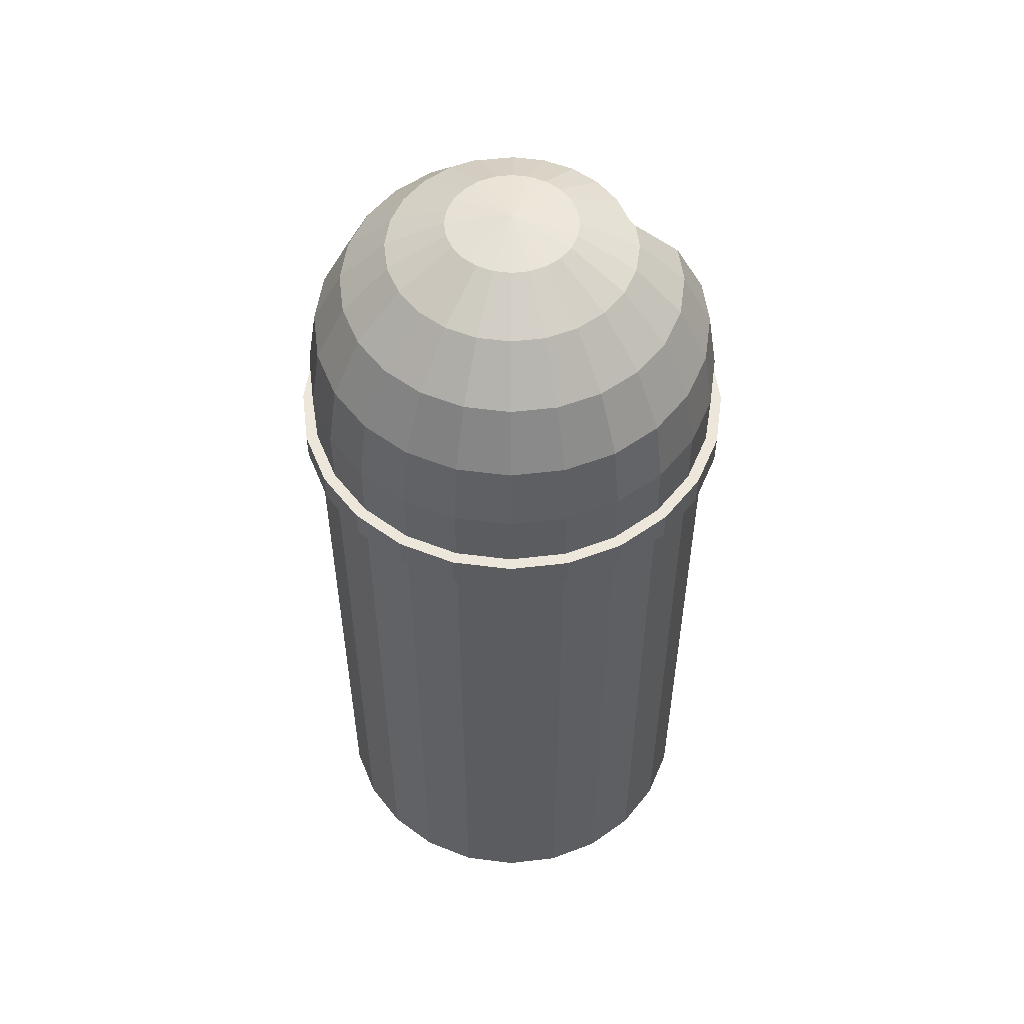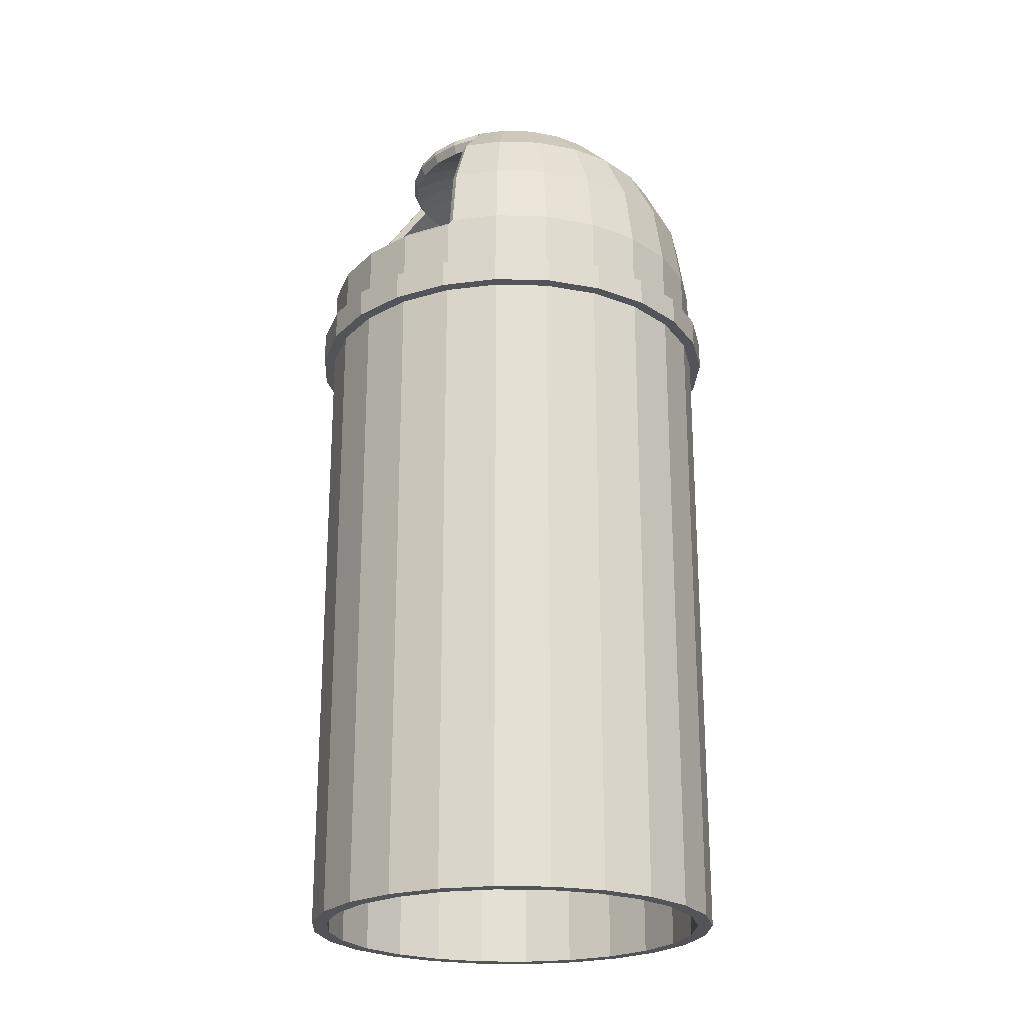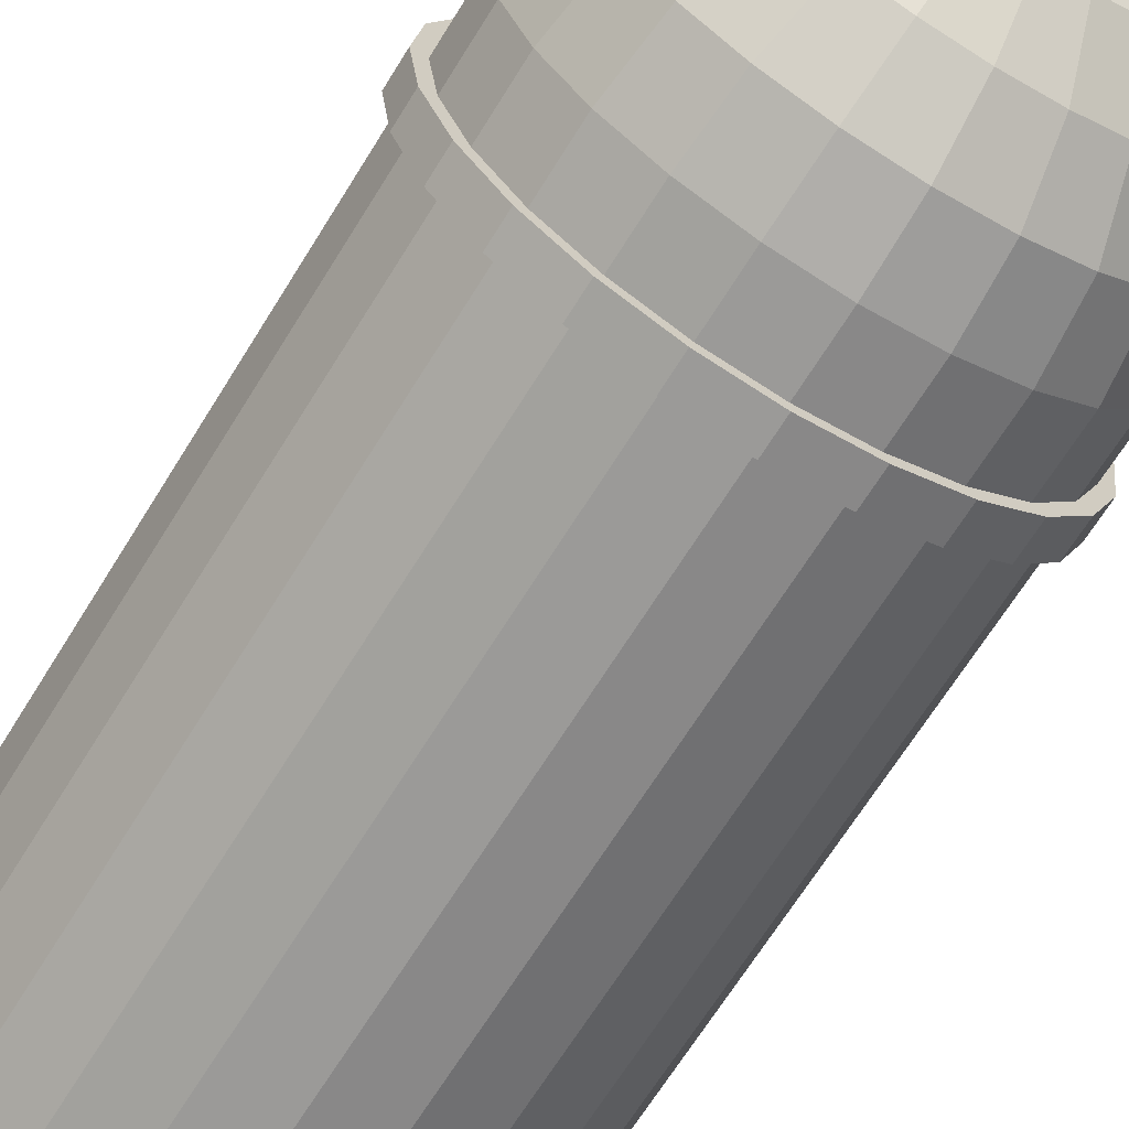
<metadata>
{"format":"obj","ext":"obj","renderer":"f3d","projection":"perspective","resolution":1024,"background":"white","views":[{"elev":53.8,"azim":-149.6,"up":"+Y"},{"elev":-23.2,"azim":64.7,"up":"+Y"},{"elev":-66.5,"azim":148.4,"up":"+Z"}]}
</metadata>
<code>
o bin.obj
g default
v 0.28 1.22 -0.64
v 0.28 1.207 -0.7231
v 0.3015 1.207 -0.7202
v 0.3215 1.207 -0.7119
v 0.3387 1.207 -0.6987
v 0.3519 1.207 -0.6815
v 0.3602 1.207 -0.6615
v 0.3631 1.207 -0.64
v 0.3602 1.207 -0.6185
v 0.3519 1.207 -0.5985
v 0.3387 1.207 -0.5813
v 0.3215 1.207 -0.5681
v 0.3015 1.207 -0.5598
v 0.28 1.207 -0.5569
v 0.2585 1.207 -0.5598
v 0.2385 1.207 -0.5681
v 0.2213 1.207 -0.5813
v 0.2081 1.207 -0.5985
v 0.1998 1.207 -0.6185
v 0.1969 1.207 -0.64
v 0.1998 1.207 -0.6615
v 0.2081 1.207 -0.6815
v 0.2213 1.207 -0.6987
v 0.2385 1.207 -0.7119
v 0.2585 1.207 -0.7202
v 0.28 1.169 -0.798
v 0.3209 1.169 -0.7926
v 0.359 1.169 -0.7768
v 0.3917 1.169 -0.7517
v 0.4168 1.169 -0.719
v 0.4326 1.169 -0.6809
v 0.438 1.169 -0.64
v 0.4326 1.169 -0.5991
v 0.4168 1.169 -0.561
v 0.1432 1.169 -0.561
v 0.1274 1.169 -0.5991
v 0.122 1.169 -0.64
v 0.1274 1.169 -0.6809
v 0.1432 1.169 -0.719
v 0.1683 1.169 -0.7517
v 0.201 1.169 -0.7768
v 0.2391 1.169 -0.7926
v 0.28 1.109 -0.8575
v 0.3363 1.109 -0.8501
v 0.3887 1.109 -0.8284
v 0.4338 1.109 -0.7938
v 0.4684 1.109 -0.7487
v 0.4901 1.109 -0.6963
v 0.4975 1.109 -0.64
v 0.4901 1.109 -0.5837
v 0.4684 1.109 -0.5313
v 0.09164 1.109 -0.5313
v 0.06991 1.109 -0.5837
v 0.0625 1.109 -0.64
v 0.06992 1.109 -0.6963
v 0.09164 1.109 -0.7487
v 0.1262 1.109 -0.7938
v 0.1713 1.109 -0.8284
v 0.2237 1.109 -0.8501
v 0.28 1.034 -0.8957
v 0.3462 1.034 -0.887
v 0.4078 1.034 -0.8614
v 0.4608 1.034 -0.8208
v 0.5014 1.034 -0.7678
v 0.527 1.034 -0.7062
v 0.5357 1.034 -0.64
v 0.527 1.034 -0.5738
v 0.5014 1.034 -0.5122
v 0.05857 1.034 -0.5122
v 0.03303 1.034 -0.5738
v 0.02432 1.034 -0.64
v 0.03303 1.034 -0.7062
v 0.05857 1.034 -0.7678
v 0.09921 1.034 -0.8208
v 0.1522 1.034 -0.8614
v 0.2138 1.034 -0.887
v 0.28 0.9512 -0.9088
v 0.3496 0.9512 -0.8997
v 0.4144 0.9512 -0.8728
v 0.4701 0.9512 -0.8301
v 0.5128 0.9512 -0.7744
v 0.5397 0.9512 -0.7096
v 0.5488 0.9512 -0.64
v 0.5397 0.9512 -0.5704
v 0.5128 0.9512 -0.5056
v 0.04718 0.9512 -0.5056
v 0.02032 0.9512 -0.5704
v 0.01116 0.9512 -0.64
v 0.02032 0.9512 -0.7096
v 0.04718 0.9512 -0.7744
v 0.0899 0.9512 -0.8301
v 0.1456 0.9512 -0.8728
v 0.2104 0.9512 -0.8997
v 0.28 0 -0.9088
v 0.3496 0 -0.8997
v 0.4144 0 -0.8728
v 0.4701 0 -0.8301
v 0.5128 0 -0.7744
v 0.5397 0 -0.7096
v 0.5488 0 -0.64
v 0.5397 0 -0.5704
v 0.5128 0 -0.5056
v 0.4701 0 -0.4499
v 0.4144 0 -0.4072
v 0.3496 0 -0.3803
v 0.28 0 -0.3712
v 0.2104 0 -0.3803
v 0.1456 0 -0.4072
v 0.0899 0 -0.4499
v 0.04718 0 -0.5056
v 0.02032 0 -0.5704
v 0.01116 0 -0.64
v 0.02032 0 -0.7096
v 0.04718 0 -0.7744
v 0.0899 0 -0.8301
v 0.1456 0 -0.8728
v 0.2104 0 -0.8997
v 0.28 1.2 -0.64
v 0.28 1.188 -0.717
v 0.2999 1.188 -0.7144
v 0.3185 1.188 -0.7067
v 0.3345 1.188 -0.6945
v 0.3467 1.188 -0.6785
v 0.3544 1.188 -0.6599
v 0.357 1.188 -0.64
v 0.3544 1.188 -0.6201
v 0.3467 1.188 -0.6015
v 0.3345 1.188 -0.5855
v 0.3185 1.188 -0.5733
v 0.2999 1.188 -0.5656
v 0.28 1.188 -0.563
v 0.2601 1.188 -0.5656
v 0.2415 1.188 -0.5733
v 0.2255 1.188 -0.5855
v 0.2133 1.188 -0.6015
v 0.2056 1.188 -0.6201
v 0.203 1.188 -0.64
v 0.2056 1.188 -0.6599
v 0.2133 1.188 -0.6785
v 0.2255 1.188 -0.6945
v 0.2415 1.188 -0.7067
v 0.2601 1.188 -0.7144
v 0.28 1.153 -0.7865
v 0.3179 1.153 -0.7815
v 0.3533 1.153 -0.7669
v 0.3836 1.153 -0.7436
v 0.4069 1.153 -0.7133
v 0.4215 1.153 -0.6779
v 0.4265 1.153 -0.64
v 0.4215 1.153 -0.6021
v 0.4069 1.153 -0.5667
v 0.3838 1.152 -0.5353
v 0.3546 1.151 -0.5108
v 0.3186 1.151 -0.4959
v 0.28 1.151 -0.4909
v 0.2414 1.151 -0.4959
v 0.2054 1.151 -0.5108
v 0.1762 1.152 -0.5353
v 0.1531 1.153 -0.5667
v 0.1385 1.153 -0.6021
v 0.1335 1.153 -0.64
v 0.1385 1.153 -0.6779
v 0.1531 1.153 -0.7133
v 0.1764 1.153 -0.7436
v 0.2067 1.153 -0.7669
v 0.2421 1.153 -0.7815
v 0.28 1.098 -0.8417
v 0.3322 1.098 -0.8348
v 0.3808 1.098 -0.8147
v 0.4226 1.098 -0.7826
v 0.4547 1.098 -0.7408
v 0.4748 1.098 -0.6922
v 0.4817 1.098 -0.64
v 0.4748 1.098 -0.5878
v 0.4547 1.098 -0.5392
v 0.4212 1.098 -0.4959
v 0.1388 1.098 -0.4959
v 0.1053 1.098 -0.5392
v 0.08518 1.098 -0.5878
v 0.07831 1.098 -0.64
v 0.08518 1.098 -0.6922
v 0.1053 1.098 -0.7408
v 0.1374 1.098 -0.7826
v 0.1792 1.098 -0.8147
v 0.2278 1.098 -0.8348
v 0.28 1.028 -0.8771
v 0.3414 1.028 -0.869
v 0.3986 1.028 -0.8453
v 0.4477 1.028 -0.8077
v 0.4853 1.028 -0.7585
v 0.509 1.028 -0.7014
v 0.5171 1.028 -0.64
v 0.509 1.028 -0.5786
v 0.4853 1.028 -0.5214
v 0.446 1.028 -0.4705
v 0.114 1.028 -0.4705
v 0.07467 1.028 -0.5214
v 0.05098 1.028 -0.5786
v 0.0429 1.028 -0.64
v 0.05098 1.028 -0.7014
v 0.07467 1.028 -0.7585
v 0.1123 1.028 -0.8077
v 0.1615 1.028 -0.8453
v 0.2186 1.028 -0.869
v 0.28 0.9496 -0.8894
v 0.3445 0.9496 -0.8809
v 0.4047 0.9496 -0.856
v 0.4563 0.9496 -0.8163
v 0.496 0.9496 -0.7647
v 0.5209 0.9496 -0.7045
v 0.5294 0.9496 -0.64
v 0.5209 0.9496 -0.5755
v 0.496 0.9496 -0.5153
v 0.4557 0.9501 -0.4631
v 0.4047 0.9512 -0.4241
v 0.3445 0.9512 -0.3992
v 0.28 0.9512 -0.3907
v 0.2155 0.9512 -0.3992
v 0.1553 0.9512 -0.4241
v 0.1043 0.9501 -0.4631
v 0.06405 0.9496 -0.5153
v 0.03914 0.9496 -0.5755
v 0.03064 0.9496 -0.64
v 0.03914 0.9496 -0.7045
v 0.06405 0.9496 -0.7647
v 0.1037 0.9496 -0.8163
v 0.1553 0.9496 -0.856
v 0.2155 0.9496 -0.8809
v 0.28 0 -0.8893
v 0.3445 0 -0.8808
v 0.4047 0 -0.8559
v 0.4563 0 -0.8163
v 0.4959 0 -0.7647
v 0.5208 0 -0.7045
v 0.5293 0 -0.64
v 0.5208 0 -0.5755
v 0.4959 0 -0.5153
v 0.4563 0 -0.4637
v 0.4047 0 -0.4241
v 0.3445 0 -0.3992
v 0.28 0 -0.3907
v 0.2155 0 -0.3992
v 0.1553 0 -0.4241
v 0.1037 0 -0.4637
v 0.0641 0 -0.5153
v 0.03919 0 -0.5755
v 0.0307 0 -0.64
v 0.03919 0 -0.7045
v 0.0641 0 -0.7647
v 0.1037 0 -0.8163
v 0.1553 0 -0.8559
v 0.2155 0 -0.8808
v 0.3957 1.169 -0.5334
v 0.3876 1.172 -0.5324
v 0.3561 1.172 -0.5082
v 0.3194 1.172 -0.493
v 0.28 1.172 -0.4878
v 0.2406 1.172 -0.493
v 0.2039 1.172 -0.5082
v 0.1724 1.172 -0.5324
v 0.1643 1.169 -0.5334
v 0.4378 1.109 -0.4914
v 0.1222 1.109 -0.4914
v 0.4648 1.034 -0.4644
v 0.09524 1.034 -0.4644
v 0.4741 0.9512 -0.4551
v 0.08593 0.9512 -0.4551
v 0.4701 0.9446 -0.4499
v 0.4144 0.9446 -0.4072
v 0.3496 0.9446 -0.3803
v 0.28 0.9446 -0.3712
v 0.2104 0.9446 -0.3803
v 0.1456 0.9446 -0.4072
v 0.0899 0.9446 -0.4499
v 0.3575 1.163 -0.5057
v 0.3891 1.163 -0.5306
v 0.3201 1.163 -0.4902
v 0.28 1.163 -0.4849
v 0.2399 1.163 -0.4902
v 0.2025 1.163 -0.5057
v 0.1709 1.163 -0.5306
v 0.4296 1.105 -0.4894
v 0.1304 1.105 -0.4894
v 0.4559 1.032 -0.463
v 0.1041 1.032 -0.463
v 0.4653 0.9508 -0.4543
v 0.0947 0.9508 -0.4543
v 0.4112 0.9512 -0.4128
v 0.3479 0.9512 -0.3866
v 0.28 0.9512 -0.3777
v 0.2121 0.9512 -0.3866
v 0.1488 0.9512 -0.4128
v 0.5488 0.875 -0.64
v 0.5397 0.875 -0.7096
v 0.5397 0.875 -0.5704
v 0.5128 0.875 -0.7744
v 0.5128 0.875 -0.5056
v 0.4701 0.875 -0.8301
v 0.4701 0.875 -0.4499
v 0.4144 0.875 -0.8728
v 0.4144 0.875 -0.4072
v 0.3496 0.875 -0.8997
v 0.3496 0.875 -0.3803
v 0.28 0.875 -0.9088
v 0.2104 0.875 -0.8997
v 0.28 0.875 -0.3712
v 0.2104 0.875 -0.3803
v 0.1456 0.875 -0.8728
v 0.1456 0.875 -0.4072
v 0.04718 0.875 -0.5056
v 0.02032 0.875 -0.5704
v 0.01116 0.875 -0.64
v 0.02032 0.875 -0.7096
v 0.04718 0.875 -0.7744
v 0.0899 0.875 -0.8301
v 0.0899 0.875 -0.4499
v 0.5488 0.8392 -0.64
v 0.5397 0.8391 -0.7096
v 0.5397 0.8391 -0.5704
v 0.5128 0.8389 -0.7744
v 0.5128 0.8389 -0.5056
v 0.4701 0.8386 -0.8301
v 0.4701 0.8386 -0.4499
v 0.4144 0.8382 -0.8728
v 0.4144 0.8382 -0.4072
v 0.3496 0.8377 -0.8997
v 0.3496 0.8377 -0.3803
v 0.28 0.8372 -0.9088
v 0.28 0.8372 -0.3712
v 0.2104 0.8367 -0.8997
v 0.2104 0.8367 -0.3803
v 0.1456 0.8363 -0.8728
v 0.1456 0.8363 -0.4072
v 0.0899 0.8359 -0.8301
v 0.0899 0.8359 -0.4499
v 0.02032 0.8354 -0.5704
v 0.04718 0.8356 -0.5056
v 0.04718 0.8356 -0.7744
v 0.02032 0.8354 -0.7096
v 0.01116 0.8353 -0.64
v 0.5542 0.875 -0.7135
v 0.5542 0.8391 -0.7135
v 0.5638 0.8392 -0.64
v 0.5638 0.875 -0.64
v 0.5542 0.8391 -0.5665
v 0.5542 0.875 -0.5665
v 0.5258 0.875 -0.7819
v 0.5258 0.8389 -0.7819
v 0.5258 0.8389 -0.4981
v 0.5258 0.875 -0.4981
v 0.4807 0.875 -0.8407
v 0.4807 0.8386 -0.8407
v 0.4807 0.8386 -0.4393
v 0.4807 0.875 -0.4393
v 0.4219 0.875 -0.8858
v 0.4219 0.8382 -0.8858
v 0.4219 0.8382 -0.3942
v 0.4219 0.875 -0.3942
v 0.3535 0.875 -0.9142
v 0.3535 0.8377 -0.9142
v 0.3535 0.8377 -0.3658
v 0.3535 0.875 -0.3658
v 0.28 0.875 -0.9238
v 0.28 0.8372 -0.9238
v 0.28 0.8372 -0.3562
v 0.28 0.875 -0.3562
v 0.2065 0.875 -0.9142
v 0.2065 0.8367 -0.9142
v 0.2065 0.8367 -0.3658
v 0.2065 0.875 -0.3658
v 0.1381 0.875 -0.8858
v 0.1381 0.8363 -0.8858
v 0.1381 0.8363 -0.3942
v 0.1381 0.875 -0.3942
v 0.07929 0.875 -0.8407
v 0.07929 0.8359 -0.8407
v 0.07929 0.8359 -0.4393
v 0.07929 0.875 -0.4393
v 0.005832 0.8354 -0.5665
v 0.005832 0.875 -0.5665
v 0.03419 0.875 -0.4981
v 0.03419 0.8356 -0.4981
v 0.005832 0.875 -0.7135
v 0.005832 0.8354 -0.7135
v 0.03419 0.8356 -0.7819
v 0.03419 0.875 -0.7819
v -0.00384 0.8353 -0.64
v -0.00384 0.875 -0.64
g bin_1
g bin
f 2 1 3
g bin_1
f 3 1 4
f 4 1 5
f 5 1 6
f 6 1 7
f 7 1 8
f 8 1 9
f 9 1 10
f 10 1 11
f 11 1 12
f 12 1 13
f 13 1 14
f 1 15 14
f 1 16 15
f 1 17 16
f 1 18 17
f 1 19 18
f 1 20 19
f 1 21 20
f 1 22 21
f 1 23 22
f 1 24 23
f 1 25 24
f 1 2 25
f 26 2 3 27
f 27 3 4 28
f 28 4 5 29
f 29 5 6 30
f 30 6 7 31
f 31 7 8 32
f 32 8 9 33
f 33 9 10 34
f 18 19 36 35
f 19 20 37 36
f 20 21 38 37
f 21 22 39 38
f 22 23 40 39
f 23 24 41 40
f 24 25 42 41
f 25 2 26 42
f 43 26 27 44
f 44 27 28 45
f 45 28 29 46
f 46 29 30 47
f 47 30 31 48
f 48 31 32 49
f 49 32 33 50
f 50 33 34 51
f 35 36 53 52
f 36 37 54 53
f 37 38 55 54
f 38 39 56 55
f 39 40 57 56
f 40 41 58 57
f 41 42 59 58
f 42 26 43 59
f 60 43 44 61
f 61 44 45 62
f 62 45 46 63
f 63 46 47 64
f 64 47 48 65
f 65 48 49 66
f 66 49 50 67
f 67 50 51 68
f 52 53 70 69
f 53 54 71 70
f 54 55 72 71
f 55 56 73 72
f 56 57 74 73
f 57 58 75 74
f 58 59 76 75
f 59 43 60 76
f 77 60 61 78
f 78 61 62 79
f 79 62 63 80
f 80 63 64 81
f 81 64 65 82
f 82 65 66 83
f 83 66 67 84
f 84 67 68 85
f 69 70 87 86
f 70 71 88 87
f 71 72 89 88
f 72 73 90 89
f 73 74 91 90
f 74 75 92 91
f 75 76 93 92
f 76 60 77 93
f 120 118 119
f 121 118 120
f 122 118 121
f 123 118 122
f 124 118 123
f 125 118 124
f 126 118 125
f 127 118 126
f 128 118 127
f 129 118 128
f 130 118 129
f 131 118 130
f 131 132 118
f 132 133 118
f 133 134 118
f 134 135 118
f 135 136 118
f 136 137 118
f 137 138 118
f 138 139 118
f 139 140 118
f 140 141 118
f 141 142 118
f 142 119 118
f 144 120 119 143
f 145 121 120 144
f 146 122 121 145
f 147 123 122 146
f 148 124 123 147
f 149 125 124 148
f 150 126 125 149
f 151 127 126 150
f 152 128 127 151
f 153 129 128 152
f 154 130 129 153
f 155 131 130 154
f 155 156 132 131
f 156 157 133 132
f 157 158 134 133
f 158 159 135 134
f 159 160 136 135
f 160 161 137 136
f 161 162 138 137
f 162 163 139 138
f 163 164 140 139
f 164 165 141 140
f 165 166 142 141
f 166 143 119 142
f 168 144 143 167
f 169 145 144 168
f 170 146 145 169
f 171 147 146 170
f 172 148 147 171
f 173 149 148 172
f 174 150 149 173
f 175 151 150 174
f 176 152 151 175
f 177 178 159 158
f 178 179 160 159
f 179 180 161 160
f 180 181 162 161
f 181 182 163 162
f 182 183 164 163
f 183 184 165 164
f 184 185 166 165
f 185 167 143 166
f 187 168 167 186
f 188 169 168 187
f 189 170 169 188
f 190 171 170 189
f 191 172 171 190
f 192 173 172 191
f 193 174 173 192
f 194 175 174 193
f 195 176 175 194
f 196 197 178 177
f 197 198 179 178
f 198 199 180 179
f 199 200 181 180
f 200 201 182 181
f 201 202 183 182
f 202 203 184 183
f 203 204 185 184
f 204 186 167 185
f 206 187 186 205
f 207 188 187 206
f 208 189 188 207
f 209 190 189 208
f 210 191 190 209
f 211 192 191 210
f 212 193 192 211
f 213 194 193 212
f 214 195 194 213
f 220 221 197 196
f 221 222 198 197
f 222 223 199 198
f 223 224 200 199
f 224 225 201 200
f 225 226 202 201
f 226 227 203 202
f 227 228 204 203
f 228 205 186 204
f 230 229 94 95
f 231 230 95 96
f 232 231 96 97
f 233 232 97 98
f 234 233 98 99
f 235 234 99 100
f 236 235 100 101
f 237 236 101 102
f 238 237 102 103
f 239 238 103 104
f 240 239 104 105
f 241 240 105 106
f 242 241 106 107
f 243 242 107 108
f 244 243 108 109
f 245 244 109 110
f 246 245 110 111
f 247 246 111 112
f 248 247 112 113
f 249 248 113 114
f 250 249 114 115
f 251 250 115 116
f 252 251 116 117
f 229 252 117 94
f 34 10 11 254 253
f 254 11 12 255
f 255 12 13 256
f 256 13 14 257
f 14 15 258 257
f 15 16 259 258
f 16 17 260 259
f 17 18 35 261 260
f 51 34 253 262
f 261 35 52 263
f 68 51 262 264
f 263 52 69 265
f 85 68 264 266
f 265 69 86 267
f 153 152 276 275
f 154 153 275 277
f 155 154 277 278
f 156 155 278 279
f 157 156 279 280
f 158 157 280 281
f 152 176 282 276
f 177 158 281 283
f 176 195 284 282
f 196 177 283 285
f 195 214 286 284
f 220 196 285 287
f 214 215 288 286
f 215 216 289 288
f 216 217 290 289
f 217 218 291 290
f 218 219 292 291
f 219 220 287 292
f 276 254 255 275
f 282 262 253 276
f 275 255 256 277
f 277 256 257 278
f 278 257 258 279
f 279 258 259 280
f 280 259 260 281
f 281 261 263 283
f 284 264 262 282
f 283 263 265 285
f 286 266 264 284
f 285 265 267 287
f 288 269 268 286
f 289 270 269 288
f 290 271 270 289
f 291 272 271 290
f 292 273 272 291
f 287 274 273 292
f 276 253 254
f 281 260 261
f 286 268 266
f 287 267 274
f 83 293 294 82
f 84 295 293 83
f 82 294 296 81
f 85 297 295 84
f 81 296 298 80
f 85 266 268 299 297
f 80 298 300 79
f 269 301 299 268
f 79 300 302 78
f 270 303 301 269
f 78 302 304 77
f 304 305 93 77
f 271 306 303 270
f 307 306 271 272
f 305 308 92 93
f 309 307 272 273
f 311 310 86 87
f 312 311 87 88
f 313 312 88 89
f 314 313 89 90
f 315 314 90 91
f 308 315 91 92
f 316 309 273 274
f 316 274 267 86 310
f 344 343 342 341
f 99 318 317 100
f 343 344 346 345
f 319 101 100 317
f 211 210 234 235
f 236 212 211 235
f 341 342 348 347
f 98 320 318 99
f 345 346 350 349
f 321 102 101 319
f 210 209 233 234
f 237 213 212 236
f 347 348 352 351
f 97 322 320 98
f 349 350 354 353
f 323 103 102 321
f 209 208 232 233
f 238 214 213 237
f 351 352 356 355
f 96 324 322 97
f 353 354 358 357
f 325 104 103 323
f 208 207 231 232
f 239 215 214 238
f 355 356 360 359
f 95 326 324 96
f 207 206 230 231
f 240 216 215 239
f 357 358 362 361
f 327 105 104 325
f 359 360 364 363
f 94 328 326 95
f 206 205 229 230
f 241 217 216 240
f 361 362 366 365
f 329 106 105 327
f 242 218 217 241
f 205 228 252 229
f 363 364 368 367
f 117 330 328 94
f 365 366 370 369
f 331 107 106 329
f 367 368 372 371
f 116 332 330 117
f 243 219 218 242
f 244 220 219 243
f 227 226 250 251
f 228 227 251 252
f 369 370 374 373
f 333 108 107 331
f 371 372 376 375
f 115 334 332 116
f 373 374 378 377
f 335 109 108 333
f 382 381 380 379
f 336 111 110 337
f 386 385 384 383
f 113 339 338 114
f 375 376 385 386
f 114 338 334 115
f 245 221 220 244
f 246 222 221 245
f 247 223 222 246
f 224 223 247 248
f 225 224 248 249
f 226 225 249 250
f 377 378 381 382
f 337 110 109 335
f 379 380 388 387
f 340 112 111 336
f 383 384 387 388
f 112 340 339 113
f 342 343 317 318
f 344 341 294 293
f 344 293 295 346
f 319 317 343 345
f 348 342 318 320
f 341 347 296 294
f 346 295 297 350
f 321 319 345 349
f 352 348 320 322
f 347 351 298 296
f 350 297 299 354
f 323 321 349 353
f 356 352 322 324
f 351 355 300 298
f 354 299 301 358
f 325 323 353 357
f 360 356 324 326
f 355 359 302 300
f 358 301 303 362
f 327 325 357 361
f 364 360 326 328
f 359 363 304 302
f 362 303 306 366
f 329 327 361 365
f 368 364 328 330
f 304 363 367 305
f 306 307 370 366
f 331 329 365 369
f 372 368 330 332
f 305 367 371 308
f 307 309 374 370
f 333 331 369 373
f 376 372 332 334
f 308 371 375 315
f 309 316 378 374
f 335 333 373 377
f 310 311 380 381
f 336 337 382 379
f 384 385 338 339
f 314 386 383 313
f 385 376 334 338
f 315 375 386 314
f 316 310 381 378
f 337 335 377 382
f 311 312 388 380
f 340 336 379 387
f 384 339 340 387
f 312 313 383 388

</code>
